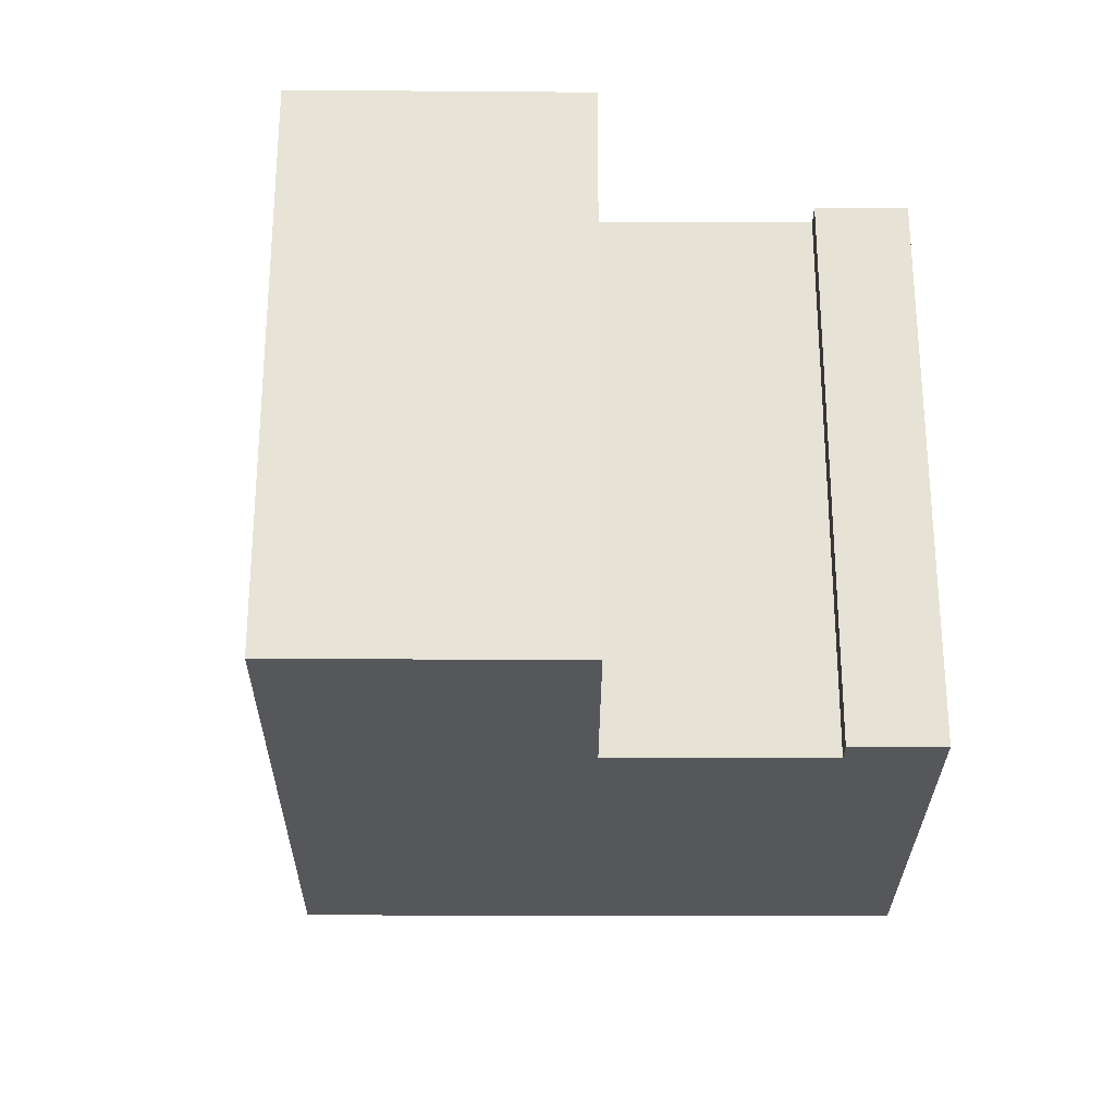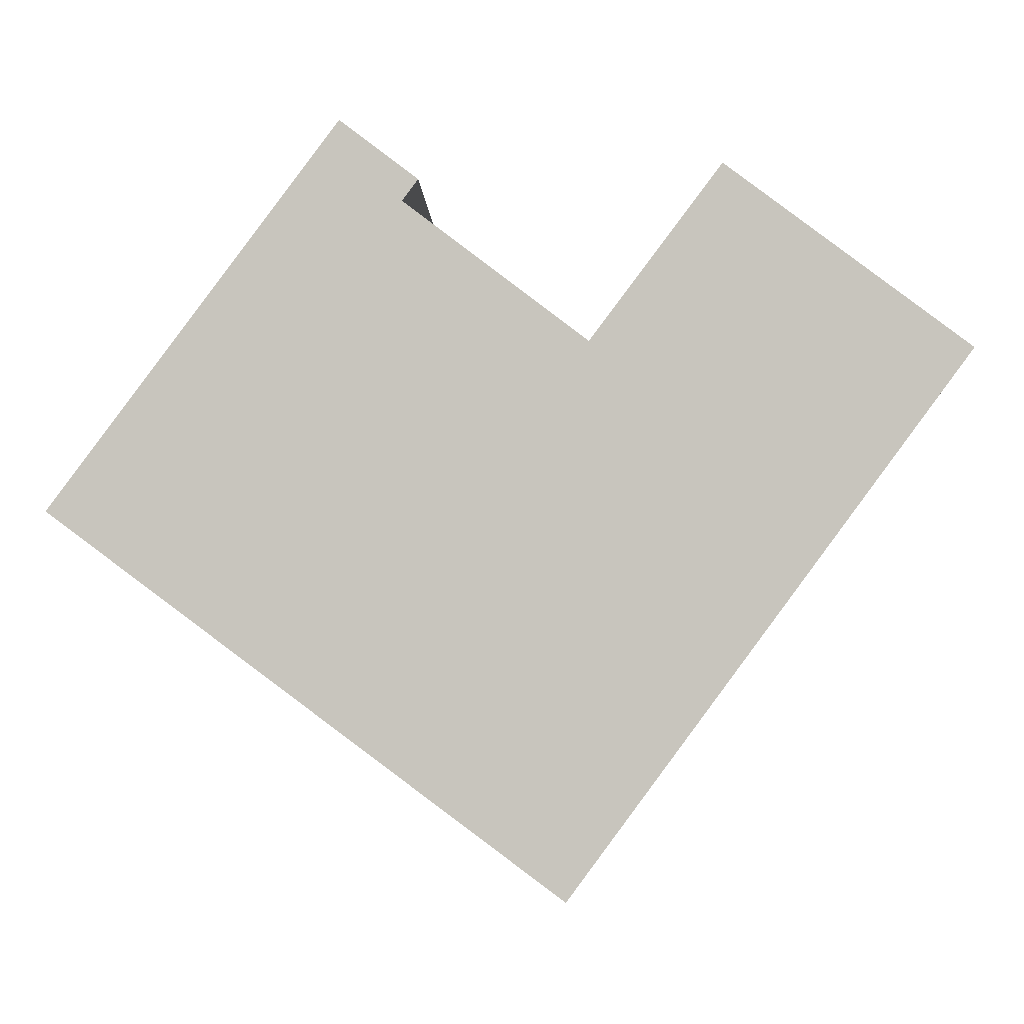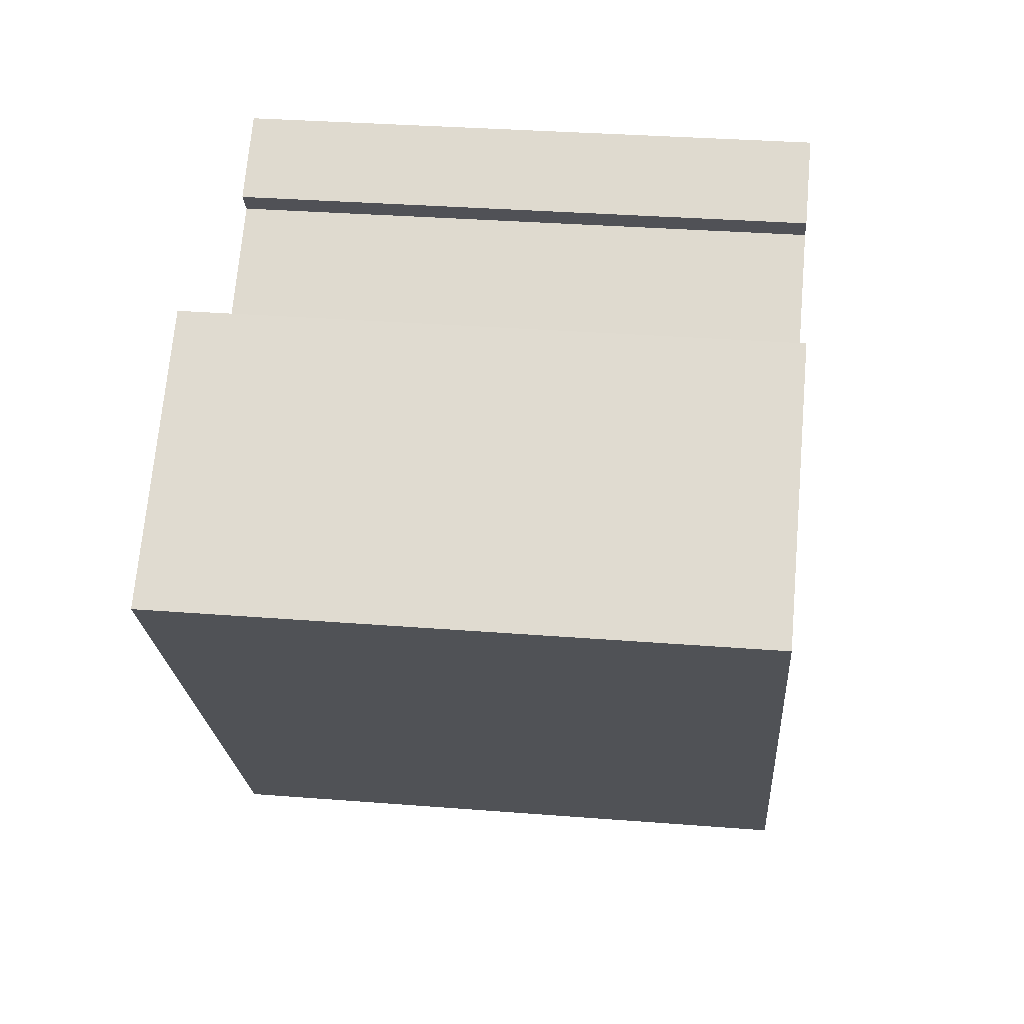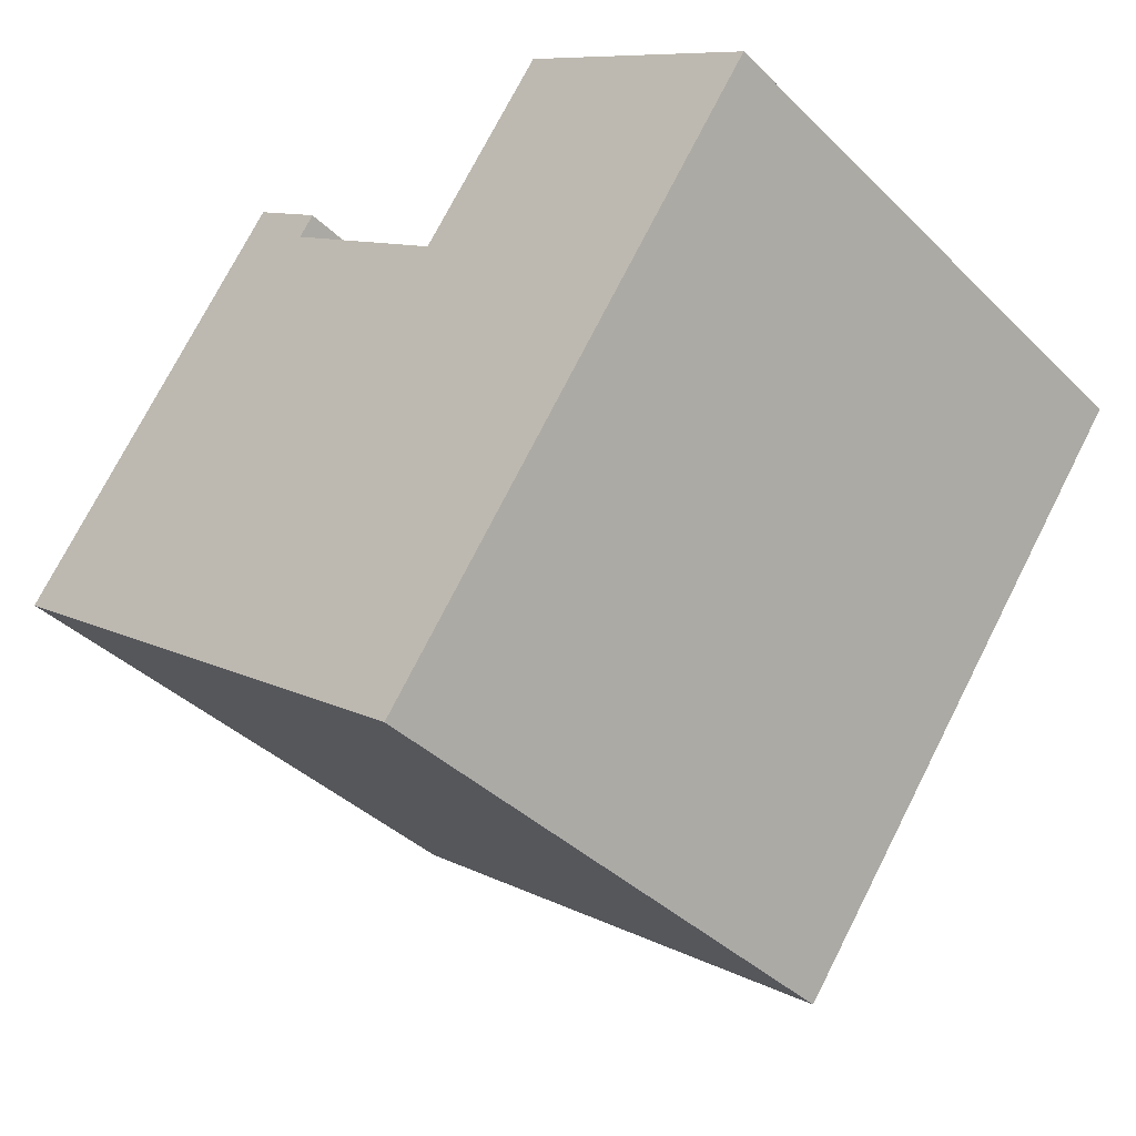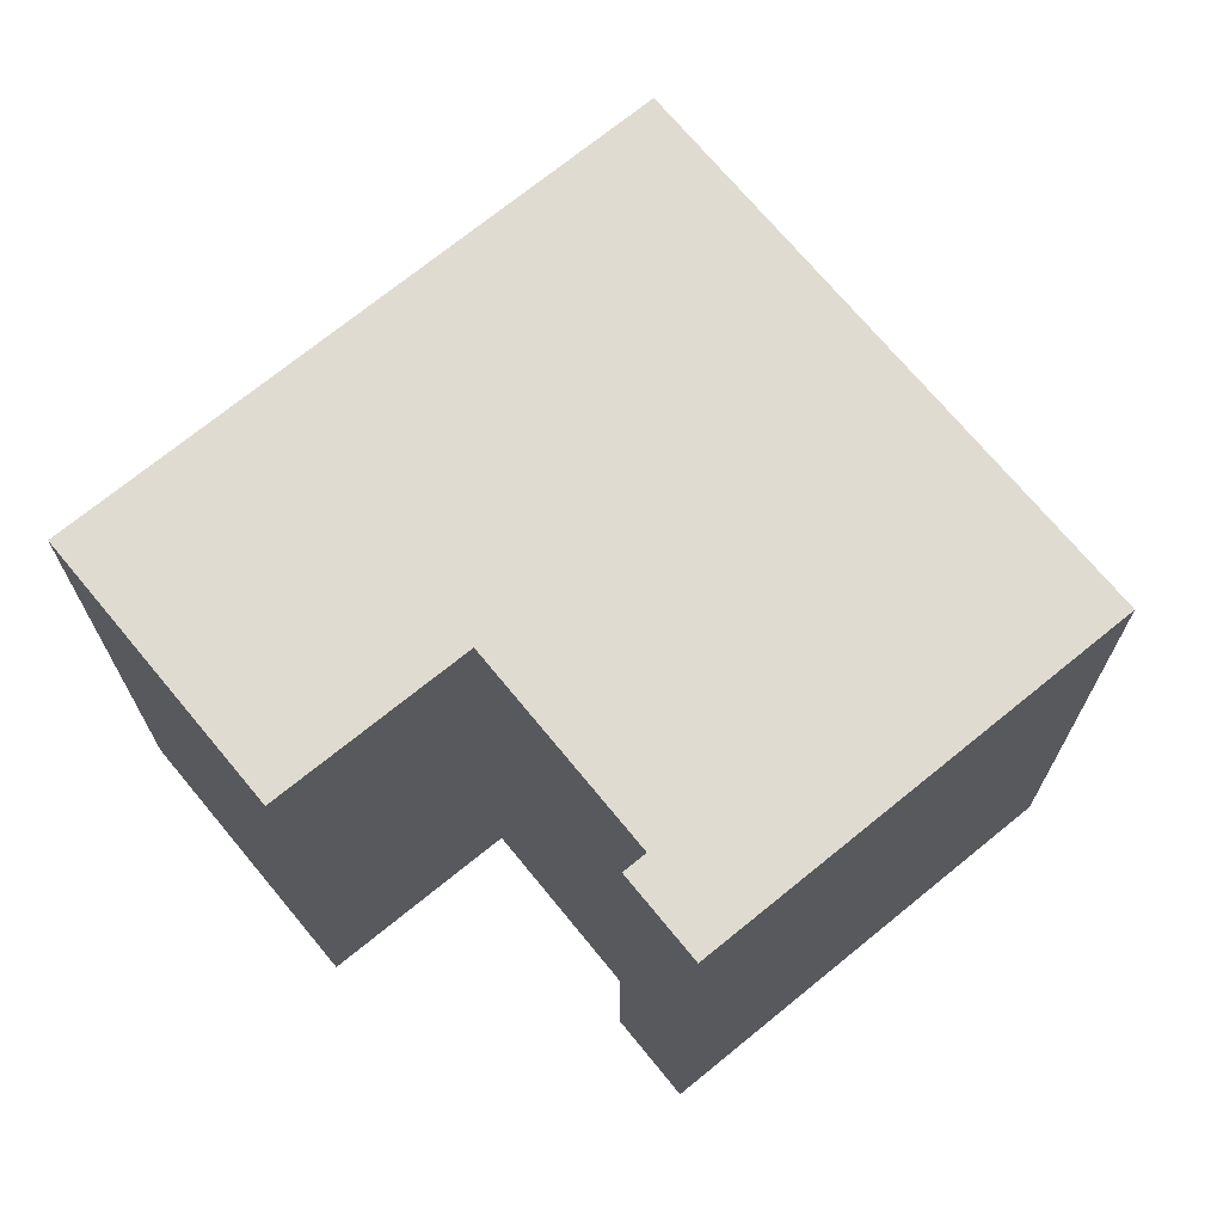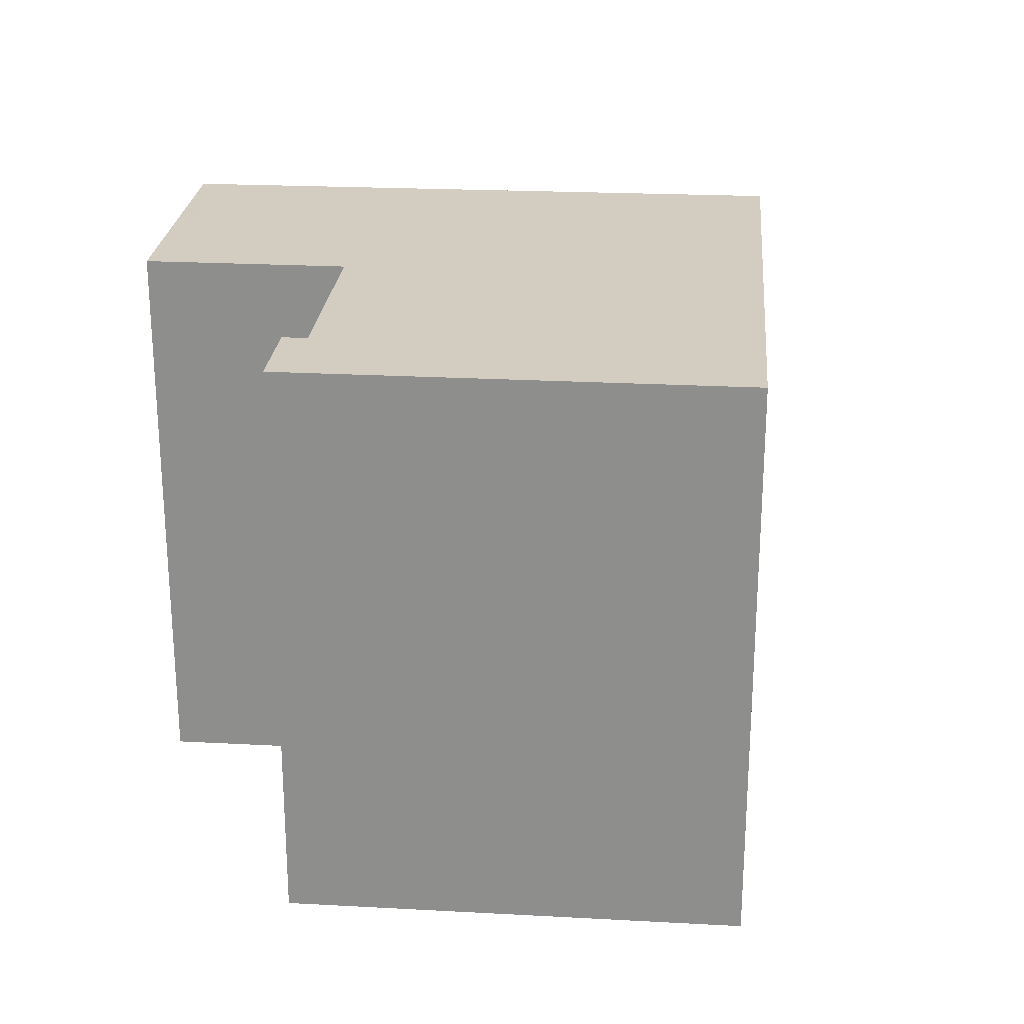
<metadata>
{"format":"obj","ext":"obj","renderer":"f3d","projection":"perspective","resolution":1024,"background":"white","views":[{"elev":-27.1,"azim":-37.0,"up":"+Y"},{"elev":-0.2,"azim":-179.5,"up":"+Z"},{"elev":32.4,"azim":-83.7,"up":"+Z"},{"elev":-39.3,"azim":-140.1,"up":"+Z"},{"elev":69.9,"azim":13.9,"up":"+Y"},{"elev":24.3,"azim":58.2,"up":"+Y"}]}
</metadata>
<code>
v  0.3571 2.963e-17 -0.4839
v  1.225 -5.513e-17 0.9003
v  0 0 0
v  2.981 2.481e-16 -4.052
v  7.634 -3.435e-16 5.61
v  12.39 1.032e-15 -16.85
v  7.797 -3.302e-16 5.392
v  10.68 -9.421e-17 1.539
v  11.69 -1.205e-17 0.1969
v  17.36 -2.732e-16 4.462
v  23.12 5.384e-16 -8.793
v  19.27 -4.24e-16 6.924
v  27.61 2.557e-16 -4.175
v  28.21 3.046e-16 -4.974
v  16.87 -3.133e-16 5.117
v  19.28 18.75 6.924
v  17.36 18.75 4.461
v  16.87 18.75 5.116
v  1.225 18.75 0.8997
v  0.3575 18.75 -0.4845
v  0.0004002 18.75 -0.0005936
v  2.981 18.75 -4.052
v  7.634 18.75 5.609
v  12.39 18.75 -16.85
v  7.797 18.75 5.391
v  10.68 18.75 1.538
v  11.69 18.75 0.1963
v  23.12 18.75 -8.794
v  27.61 18.75 -4.176
v  28.21 18.75 -4.975
g defaultobject
f 1 2 3
f 2 1 4
f 2 4 5
f 5 4 6
f 5 6 7
f 7 6 8
f 8 6 9
f 9 6 10
f 10 6 11
f 10 11 12
f 12 11 13
f 13 11 14
f 12 15 10
f 16 17 18
f 19 20 21
f 20 19 22
f 22 19 23
f 22 23 24
f 24 23 25
f 24 25 26
f 24 26 27
f 24 27 17
f 24 17 28
f 28 17 16
f 28 16 29
f 28 29 30
f 25 8 26
f 8 25 7
f 26 9 27
f 9 26 8
f 17 9 10
f 9 17 27
f 18 10 15
f 10 18 17
f 16 15 12
f 15 16 18
f 16 13 29
f 13 16 12
f 29 14 30
f 14 29 13
f 30 11 28
f 11 30 14
f 28 6 24
f 6 28 11
f 22 6 4
f 6 22 24
f 20 4 1
f 4 20 22
f 21 1 3
f 1 21 20
f 19 3 2
f 3 19 21
f 23 2 5
f 2 23 19
f 23 7 25
f 7 23 5

</code>
